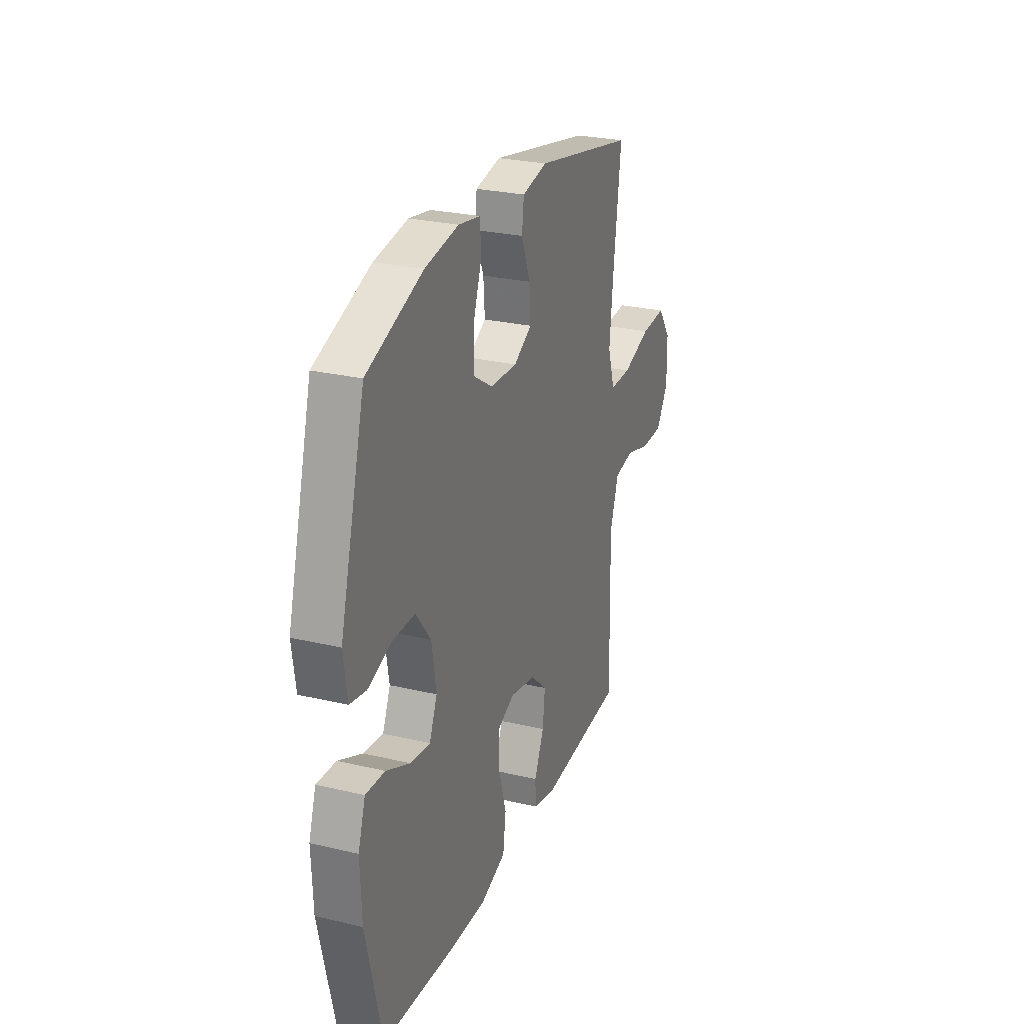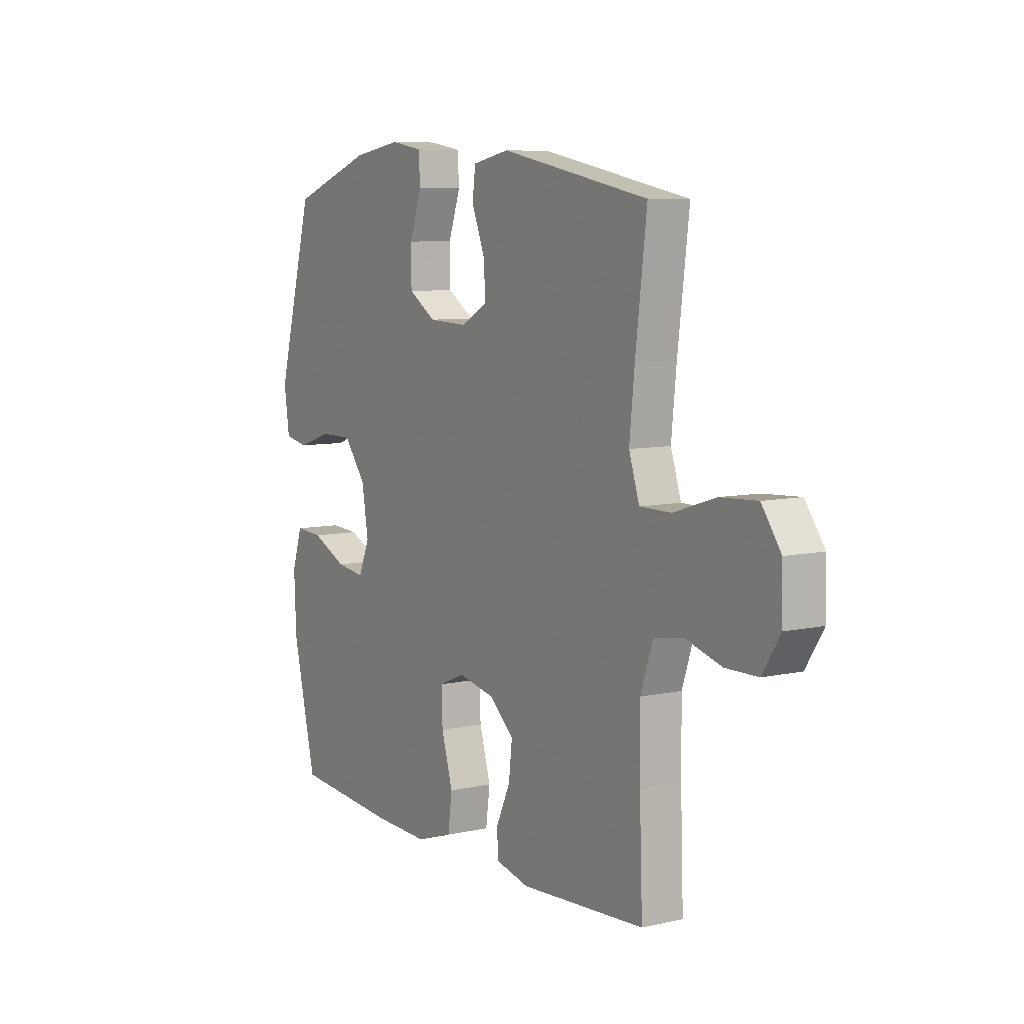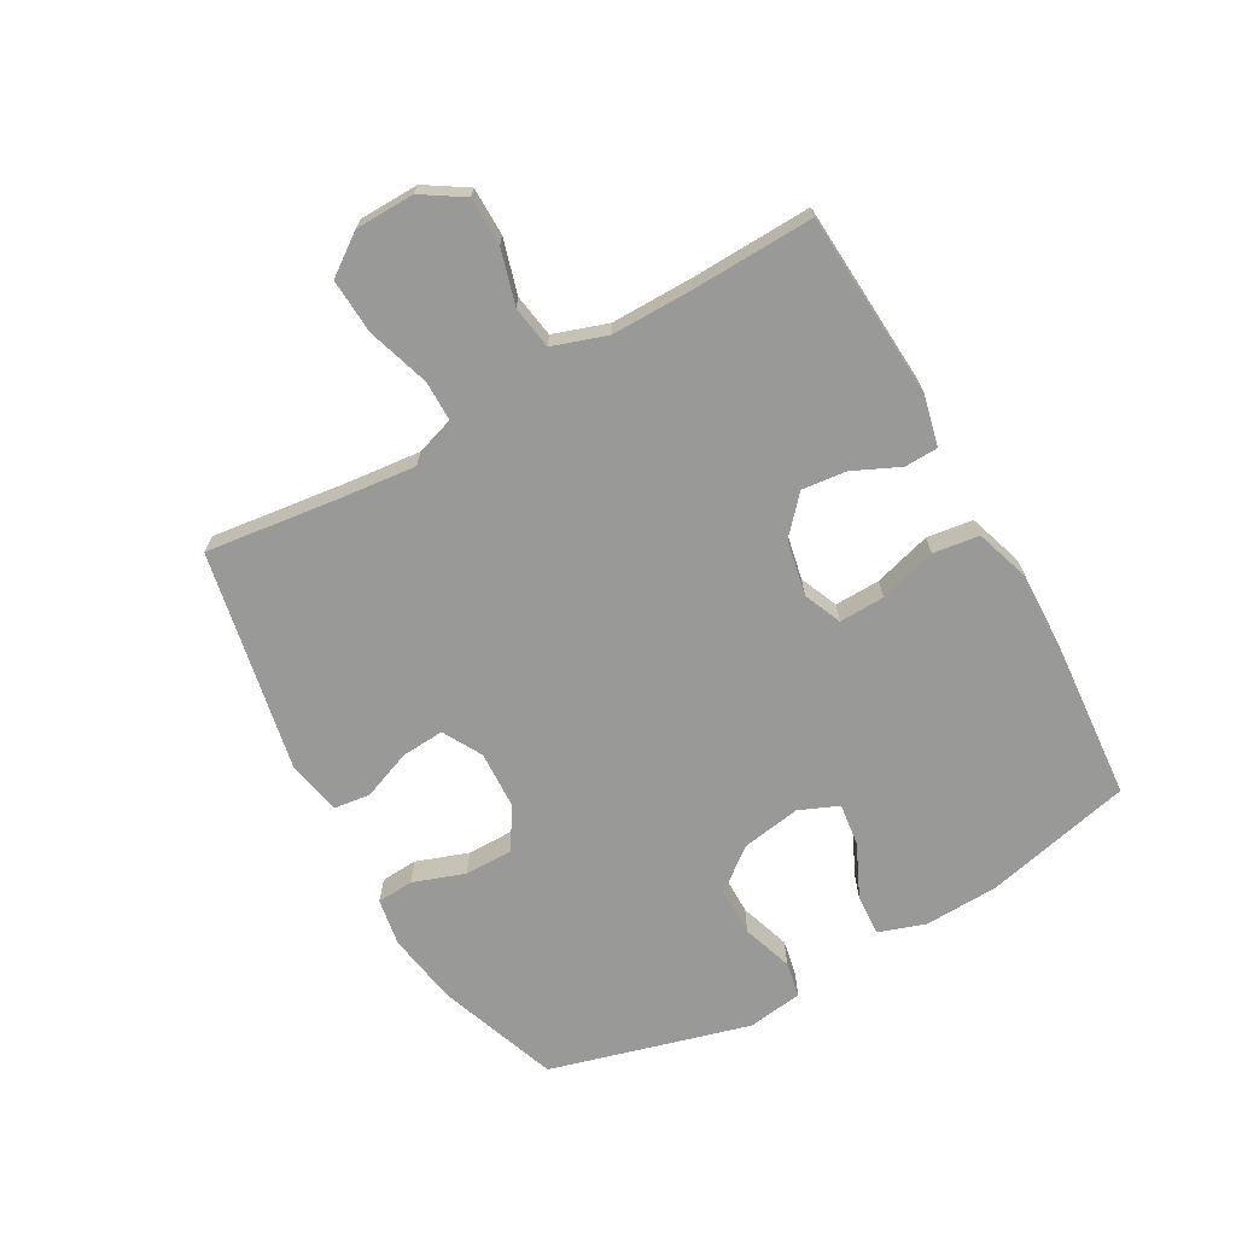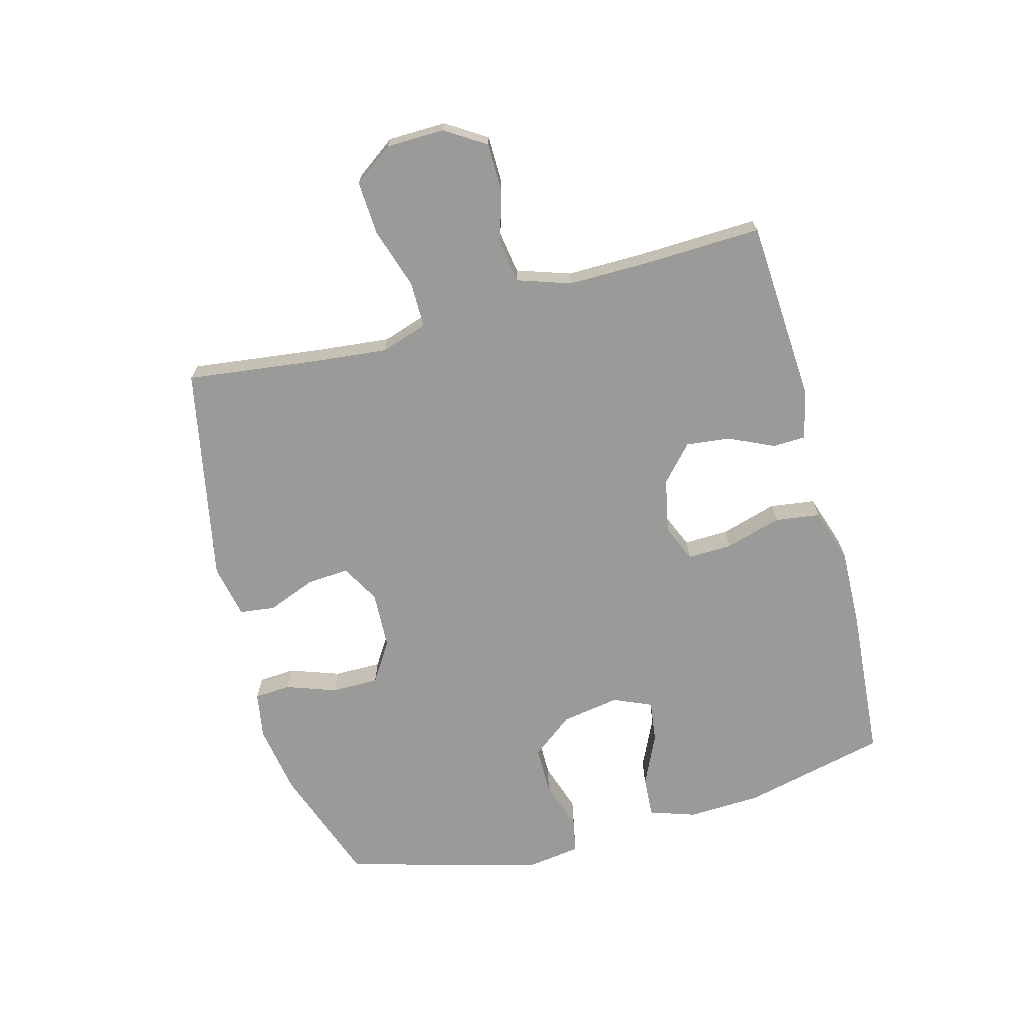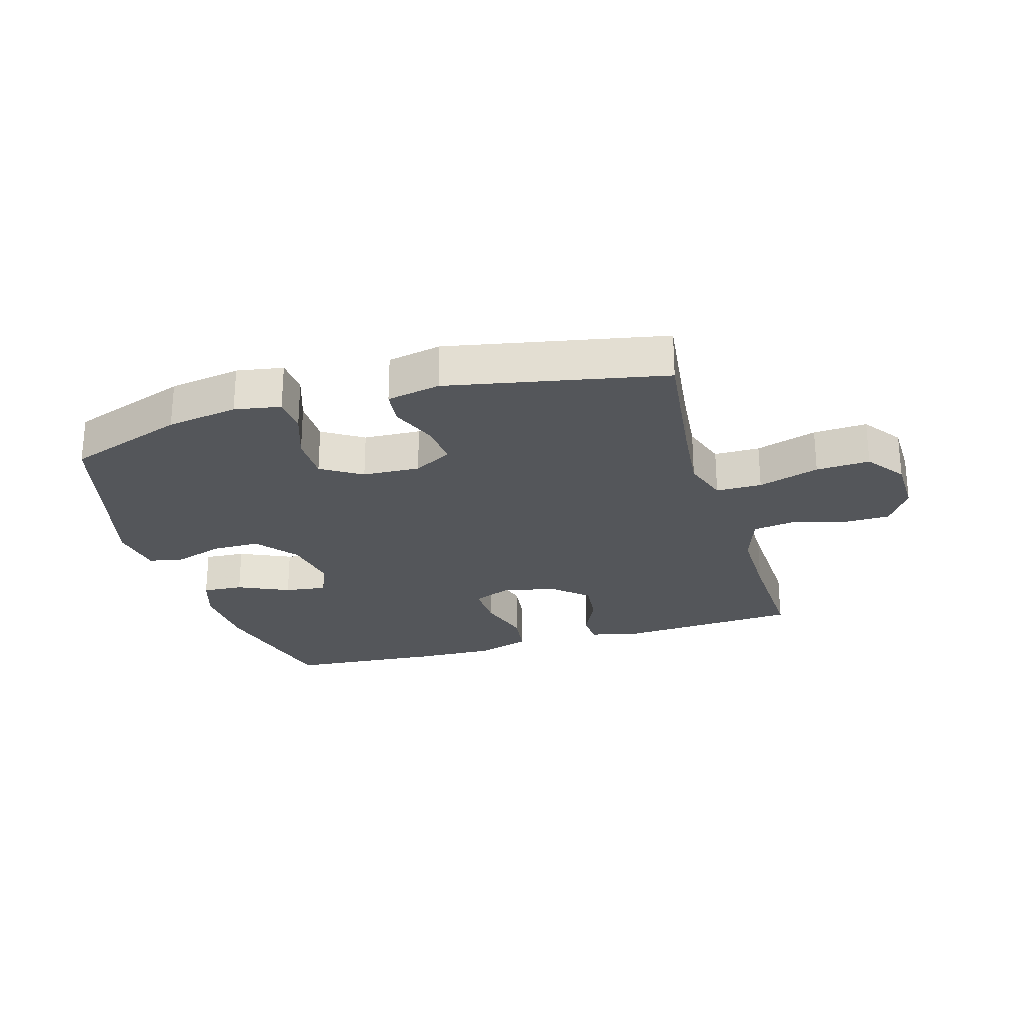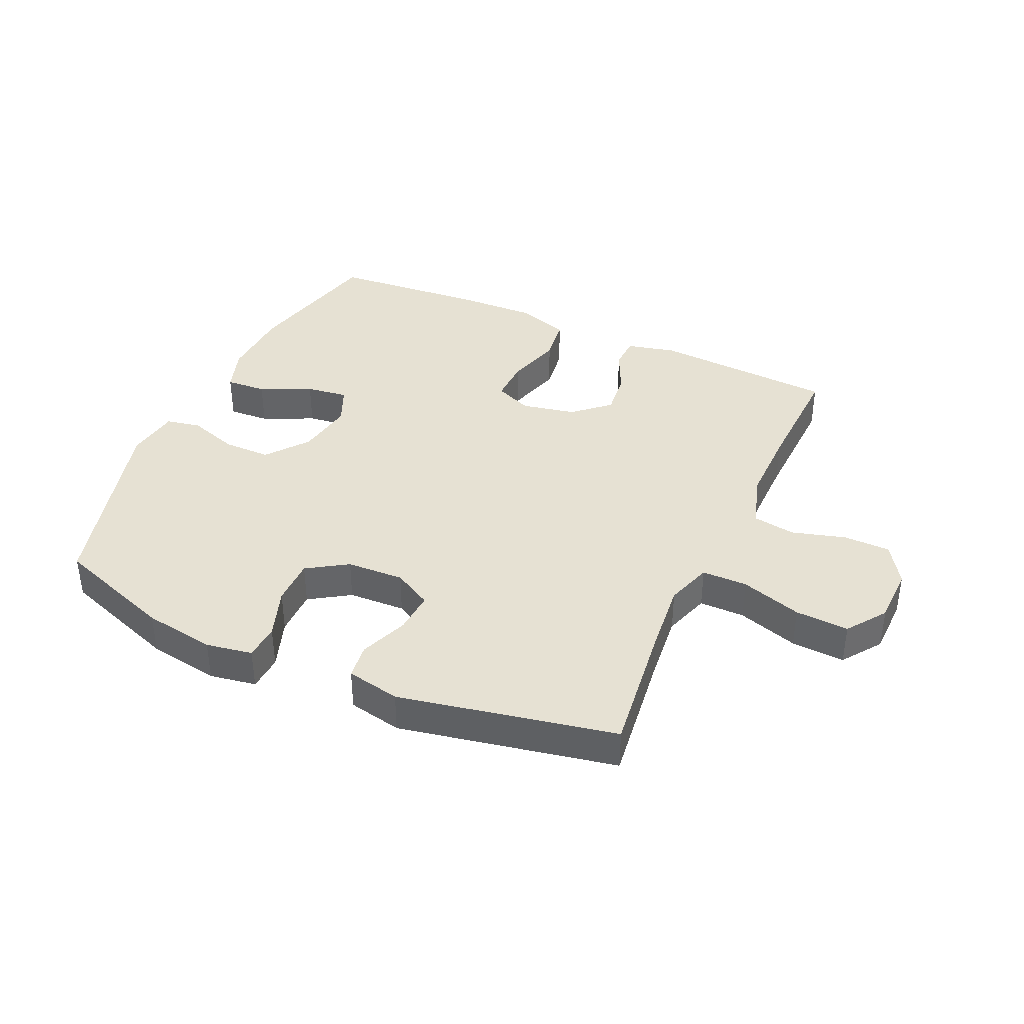
<metadata>
{"format":"obj","ext":"obj","renderer":"f3d","projection":"perspective","resolution":1024,"background":"white","views":[{"elev":26.6,"azim":-69.7,"up":"+Z"},{"elev":7.8,"azim":58.0,"up":"+Z"},{"elev":-68.8,"azim":119.3,"up":"+Y"},{"elev":-69.2,"azim":105.0,"up":"+Y"},{"elev":-25.3,"azim":16.4,"up":"+Y"},{"elev":38.9,"azim":24.3,"up":"+Y"}]}
</metadata>
<code>
v 0.5 0.07 -0.5
v 0.201 0.07 -0.519
v 0.12 0.07 -0.5
v 0.118 0.07 -0.446
v 0.152 0.07 -0.372
v 0.16 0.07 -0.3
v 0.102 0.07 -0.248
v 0.013 0.07 -0.23
v -0.048 0.07 -0.256
v -0.046 0.07 -0.329
v -0.019 0.07 -0.421
v -0.029 0.07 -0.495
v -0.117 0.07 -0.524
v -0.247 0.07 -0.52
v -0.5 0.07 -0.5
v -0.556 0.07 -0.263
v -0.561 0.07 -0.143
v -0.536 0.07 -0.068
v -0.469 0.07 -0.072
v -0.385 0.07 -0.111
v -0.316 0.07 -0.12
v -0.289 0.07 -0.057
v -0.305 0.07 0.038
v -0.358 0.07 0.106
v -0.436 0.07 0.106
v -0.518 0.07 0.079
v -0.575 0.07 0.09
v -0.588 0.07 0.179
v -0.5 0.07 0.5
v -0.305 0.07 0.57
v -0.188 0.07 0.589
v -0.112 0.07 0.576
v -0.108 0.07 0.517
v -0.137 0.07 0.434
v -0.137 0.07 0.357
v -0.071 0.07 0.315
v 0.023 0.07 0.311
v 0.086 0.07 0.346
v 0.081 0.07 0.415
v 0.05 0.07 0.494
v 0.057 0.07 0.552
v 0.145 0.07 0.57
v 0.5 0.07 0.5
v 0.473 0.07 0.281
v 0.461 0.07 0.163
v 0.486 0.07 0.087
v 0.561 0.07 0.087
v 0.661 0.07 0.119
v 0.749 0.07 0.124
v 0.795 0.07 0.06
v 0.797 0.07 -0.035
v 0.755 0.07 -0.101
v 0.678 0.07 -0.102
v 0.59 0.07 -0.077
v 0.521 0.07 -0.088
v 0.492 0.07 -0.175
v 0.493 0.07 -0.305
v 0.5 0 -0.5
v 0.201 0 -0.519
v 0.12 0 -0.5
v 0.118 0 -0.446
v 0.152 0 -0.372
v 0.16 0 -0.3
v 0.102 0 -0.248
v 0.013 0 -0.23
v -0.048 0 -0.256
v -0.046 0 -0.329
v -0.019 0 -0.421
v -0.029 0 -0.495
v -0.117 0 -0.524
v -0.247 0 -0.52
v -0.5 0 -0.5
v -0.556 0 -0.263
v -0.561 0 -0.143
v -0.536 0 -0.068
v -0.469 0 -0.072
v -0.385 0 -0.111
v -0.316 0 -0.12
v -0.289 0 -0.057
v -0.305 0 0.038
v -0.358 0 0.106
v -0.436 0 0.106
v -0.518 0 0.079
v -0.575 0 0.09
v -0.588 0 0.179
v -0.5 0 0.5
v -0.305 0 0.57
v -0.188 0 0.589
v -0.112 0 0.576
v -0.108 0 0.517
v -0.137 0 0.434
v -0.137 0 0.357
v -0.071 0 0.315
v 0.023 0 0.311
v 0.086 0 0.346
v 0.081 0 0.415
v 0.05 0 0.494
v 0.057 0 0.552
v 0.145 0 0.57
v 0.5 0 0.5
v 0.473 0 0.281
v 0.461 0 0.163
v 0.486 0 0.087
v 0.561 0 0.087
v 0.661 0 0.119
v 0.749 0 0.124
v 0.795 0 0.06
v 0.797 0 -0.035
v 0.755 0 -0.101
v 0.678 0 -0.102
v 0.59 0 -0.077
v 0.521 0 -0.088
v 0.492 0 -0.175
v 0.493 0 -0.305
f 51 52 53 54
f 51 54 55
f 50 51 55
f 47 48 49 50
f 46 47 50 55
f 45 46 55 56
f 41 42 43 44
f 39 40 41 44
f 38 39 44 45
f 37 38 45 56
f 31 32 33 34
f 31 34 35
f 30 31 35
f 29 30 35
f 28 29 35 36
f 25 26 27 28
f 24 25 28 36
f 17 18 19 20
f 17 20 21
f 16 17 21
f 15 16 21
f 14 15 21
f 13 14 21 22
f 10 11 12 13
f 9 10 13 22
f 2 3 4 5
f 57 1 2 5
f 57 5 6
f 56 57 6 7
f 37 56 7 8
f 23 24 36 37
f 22 23 37
f 8 9 22 37
f 111 110 109 108
f 112 111 108
f 112 108 107
f 107 106 105 104
f 112 107 104 103
f 113 112 103 102
f 101 100 99 98
f 101 98 97 96
f 102 101 96 95
f 113 102 95 94
f 91 90 89 88
f 92 91 88
f 92 88 87
f 92 87 86
f 93 92 86 85
f 85 84 83 82
f 93 85 82 81
f 77 76 75 74
f 78 77 74
f 78 74 73
f 78 73 72
f 78 72 71
f 79 78 71 70
f 70 69 68 67
f 79 70 67 66
f 62 61 60 59
f 62 59 58 114
f 63 62 114
f 64 63 114 113
f 65 64 113 94
f 94 93 81 80
f 94 80 79
f 94 79 66 65
f 1 58 59 2
f 2 59 60 3
f 3 60 61 4
f 4 61 62 5
f 5 62 63 6
f 6 63 64 7
f 7 64 65 8
f 8 65 66 9
f 9 66 67 10
f 10 67 68 11
f 11 68 69 12
f 12 69 70 13
f 13 70 71 14
f 14 71 72 15
f 15 72 73 16
f 16 73 74 17
f 17 74 75 18
f 18 75 76 19
f 19 76 77 20
f 20 77 78 21
f 21 78 79 22
f 22 79 80 23
f 23 80 81 24
f 24 81 82 25
f 25 82 83 26
f 26 83 84 27
f 27 84 85 28
f 28 85 86 29
f 29 86 87 30
f 30 87 88 31
f 31 88 89 32
f 32 89 90 33
f 33 90 91 34
f 34 91 92 35
f 35 92 93 36
f 36 93 94 37
f 37 94 95 38
f 38 95 96 39
f 39 96 97 40
f 40 97 98 41
f 41 98 99 42
f 42 99 100 43
f 43 100 101 44
f 44 101 102 45
f 45 102 103 46
f 46 103 104 47
f 47 104 105 48
f 48 105 106 49
f 49 106 107 50
f 50 107 108 51
f 51 108 109 52
f 52 109 110 53
f 53 110 111 54
f 54 111 112 55
f 55 112 113 56
f 56 113 114 57
f 57 114 58 1

</code>
